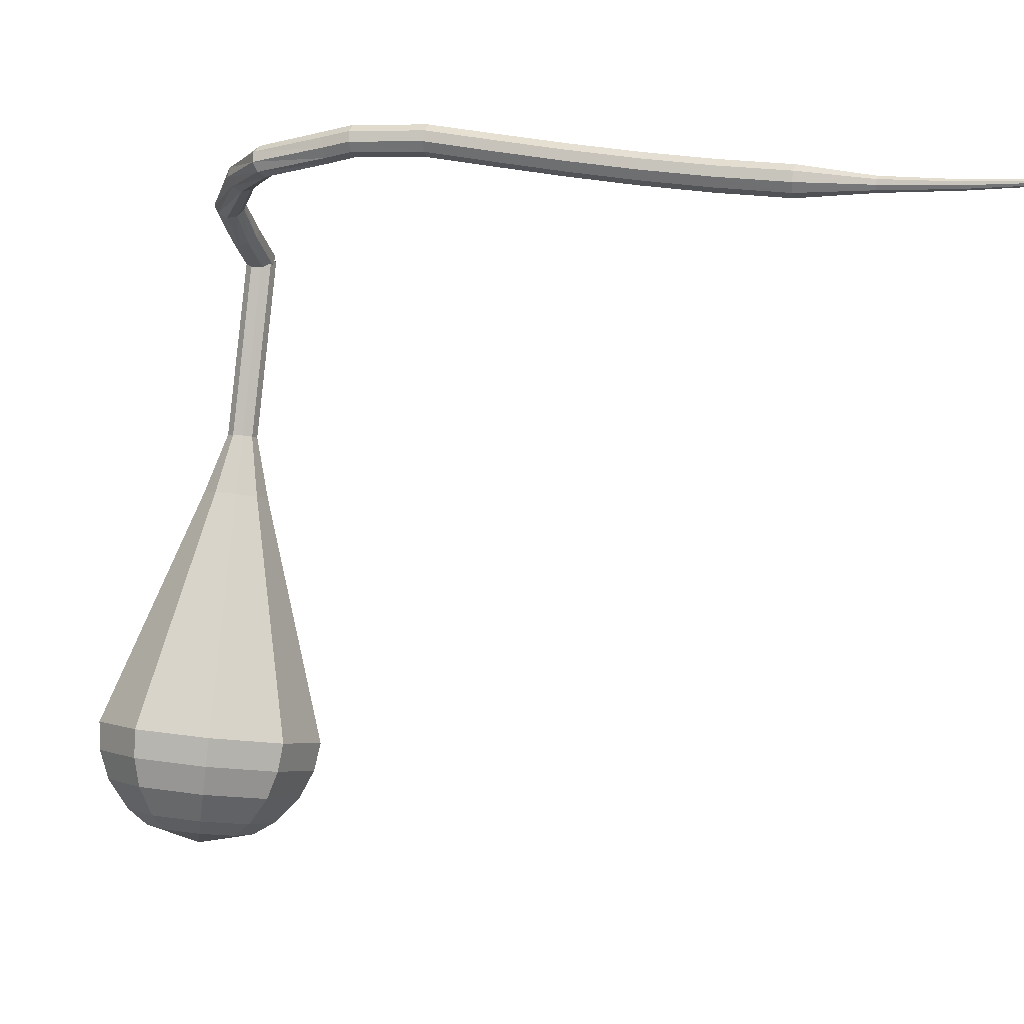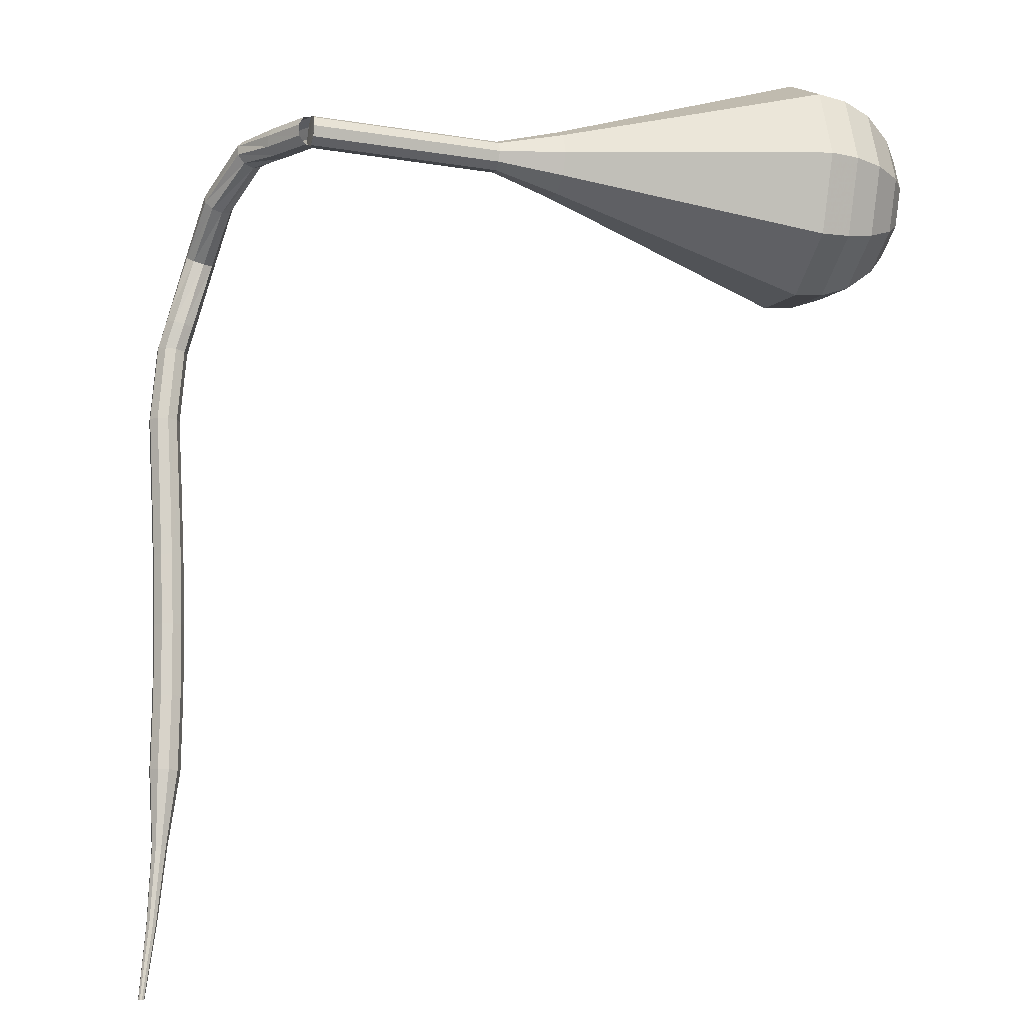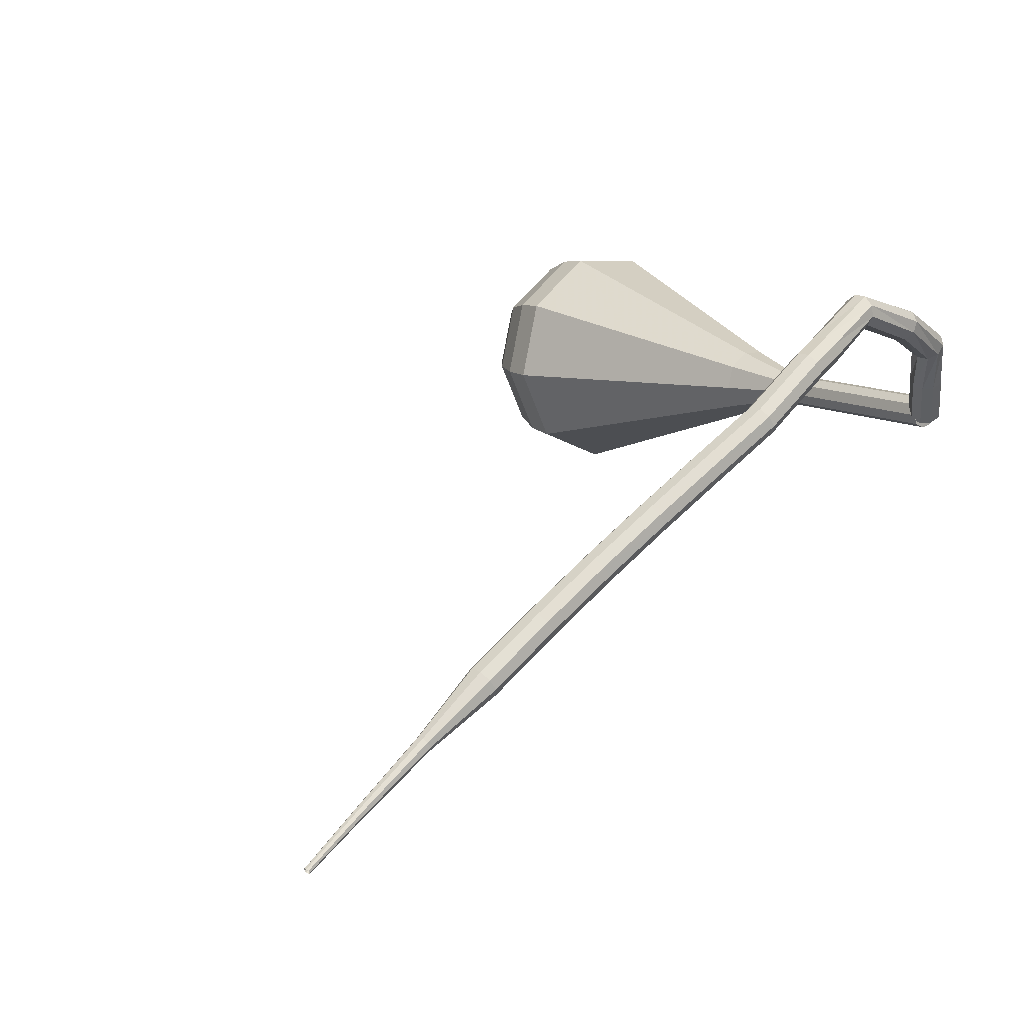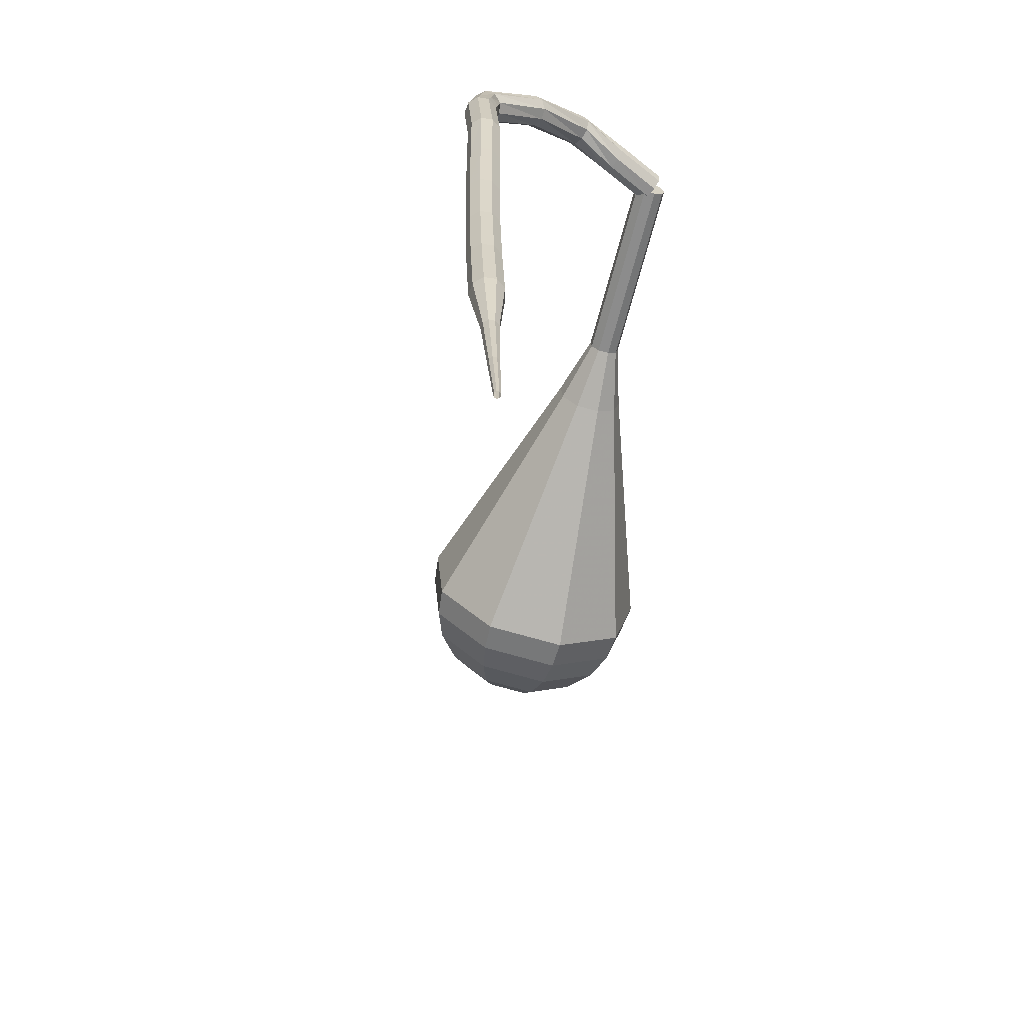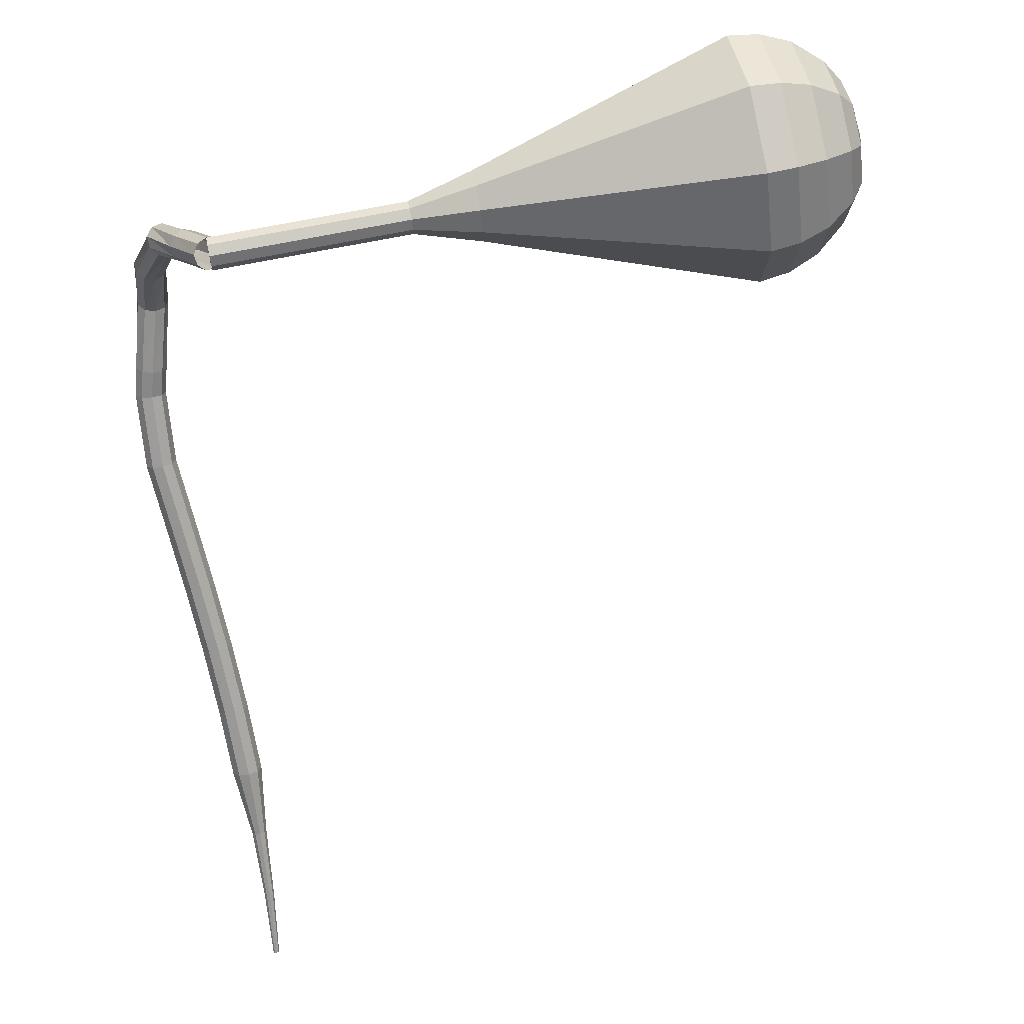
<metadata>
{"format":"obj","ext":"obj","renderer":"f3d","projection":"perspective","resolution":1024,"background":"white","views":[{"elev":10.8,"azim":-120.6,"up":"+Z"},{"elev":-61.4,"azim":85.6,"up":"+Y"},{"elev":-2.9,"azim":-31.4,"up":"+Y"},{"elev":25.0,"azim":-50.3,"up":"+Z"},{"elev":-28.7,"azim":99.4,"up":"+Y"}]}
</metadata>
<code>
g tube1
v 175.2 158.2 101.1
v 174.8 158.3 100.6
v 174.2 158.1 100.3
v 173.7 157.6 100.4
v 173.6 157.1 100.8
v 173.9 156.7 101.3
v 174.4 156.8 101.7
v 175 157.1 101.8
v 175.3 157.7 101.5
v 175.2 158.2 101.1
v 173.6 160.1 103.1
v 173.2 160.2 102.6
v 172.6 160 102.3
v 172.1 159.5 102.4
v 172 159 102.8
v 172.3 158.7 103.4
v 172.9 158.7 103.8
v 173.4 159.1 103.9
v 173.7 159.6 103.6
v 173.6 160.1 103.1
v 171.7 162.1 105.1
v 171.2 162.1 104.6
v 170.8 161.6 104.3
v 170.6 161 104.4
v 170.7 160.5 104.8
v 171 160.3 105.4
v 171.5 160.6 105.8
v 171.8 161.2 105.9
v 171.9 161.8 105.7
v 171.7 162.1 105.1
v 167.6 163 107.2
v 167.3 162.8 106.6
v 167.1 162.3 106.2
v 167.1 161.6 106.3
v 167.2 161.1 106.8
v 167.4 161.1 107.5
v 167.7 161.5 108
v 167.8 162.1 108.1
v 167.8 162.8 107.8
v 167.6 163 107.2
v 162.8 163.4 108.3
v 162.7 163.1 107.7
v 162.8 162.5 107.4
v 163 161.9 107.5
v 163.3 161.5 108
v 163.5 161.6 108.7
v 163.5 162 109.2
v 163.3 162.7 109.3
v 163 163.2 109
v 162.8 163.4 108.3
v 159 160.5 109.3
v 159 160.2 108.7
v 159.3 159.7 108.3
v 159.7 159.2 108.4
v 160.1 158.9 108.9
v 160.2 159 109.6
v 160 159.4 110.1
v 159.6 160 110.2
v 159.2 160.4 109.9
v 159 160.5 109.3
v 157.5 159.4 109.7
v 157.6 159.2 109
v 157.9 158.8 108.7
v 158.4 158.3 108.8
v 158.7 157.9 109.3
v 158.7 158 110
v 158.5 158.3 110.5
v 158.1 158.9 110.7
v 157.6 159.3 110.3
v 157.5 159.4 109.7
v 154 156.2 109.8
v 154.1 156 109.1
v 154.5 155.6 108.8
v 155 155.1 108.9
v 155.3 154.7 109.4
v 155.2 154.7 110.1
v 154.9 155 110.6
v 154.5 155.5 110.7
v 154.1 156 110.4
v 154 156.2 109.8
v 150.6 153.3 109.2
v 150.8 153.2 108.6
v 151.2 152.8 108.3
v 151.6 152.3 108.4
v 151.8 151.9 108.9
v 151.8 151.8 109.6
v 151.4 152.1 110.1
v 151 152.6 110.2
v 150.7 153.1 109.9
v 150.6 153.3 109.2
v 147.1 150.5 108.8
v 147.3 150.3 108.1
v 147.7 149.9 107.8
v 148.2 149.4 107.9
v 148.4 149 108.4
v 148.4 149 109.1
v 148 149.3 109.6
v 147.6 149.8 109.7
v 147.2 150.2 109.4
v 147.1 150.5 108.8
v 143.7 147.5 108.3
v 143.9 147.4 107.7
v 144.3 147 107.3
v 144.7 146.4 107.4
v 145 146.1 108
v 144.9 146 108.7
v 144.6 146.3 109.2
v 144.2 146.8 109.3
v 143.8 147.3 109
v 143.7 147.5 108.3
v 140.2 144.5 108
v 140.4 144.3 107.3
v 140.8 143.9 107
v 141.2 143.4 107.1
v 141.5 143 107.6
v 141.5 143 108.3
v 141.1 143.3 108.8
v 140.7 143.8 108.9
v 140.3 144.3 108.6
v 140.2 144.5 108
v 136.7 141.3 107.7
v 136.8 141.2 107.1
v 137.3 140.7 106.7
v 137.7 140.2 106.9
v 138 139.9 107.4
v 138 139.9 108.1
v 137.7 140.2 108.6
v 137.2 140.7 108.7
v 136.8 141.1 108.4
v 136.7 141.3 107.7
v 133.4 137.7 107.6
v 133.5 137.7 107.3
v 133.7 137.4 107.1
v 133.9 137.2 107.2
v 134.1 137 107.5
v 134.1 137 107.8
v 133.9 137.2 108.1
v 133.7 137.4 108.1
v 133.5 137.7 107.9
v 133.4 137.7 107.6
v 130 134.4 107.7
v 130 134.3 107.5
v 130.1 134.2 107.3
v 130.3 134 107.4
v 130.4 133.9 107.6
v 130.4 133.9 107.8
v 130.3 134 108
v 130.2 134.2 108
v 130 134.3 107.9
v 130 134.4 107.7
v 126.6 131.2 107.9
v 126.6 131.1 107.8
v 126.7 131 107.7
v 126.8 130.9 107.7
v 126.9 130.9 107.8
v 126.9 130.9 108
v 126.8 130.9 108.1
v 126.7 131 108.1
v 126.6 131.1 108
v 126.6 131.2 107.9
f 1 2 12
f 12 11 1
f 2 3 13
f 13 12 2
f 3 4 14
f 14 13 3
f 4 5 15
f 15 14 4
f 5 6 16
f 16 15 5
f 6 7 17
f 17 16 6
f 7 8 18
f 18 17 7
f 8 9 19
f 19 18 8
f 9 10 20
f 20 19 9
f 11 12 22
f 22 21 11
f 12 13 23
f 23 22 12
f 13 14 24
f 24 23 13
f 14 15 25
f 25 24 14
f 15 16 26
f 26 25 15
f 16 17 27
f 27 26 16
f 17 18 28
f 28 27 17
f 18 19 29
f 29 28 18
f 19 20 30
f 30 29 19
f 21 22 32
f 32 31 21
f 22 23 33
f 33 32 22
f 23 24 34
f 34 33 23
f 24 25 35
f 35 34 24
f 25 26 36
f 36 35 25
f 26 27 37
f 37 36 26
f 27 28 38
f 38 37 27
f 28 29 39
f 39 38 28
f 29 30 40
f 40 39 29
f 31 32 42
f 42 41 31
f 32 33 43
f 43 42 32
f 33 34 44
f 44 43 33
f 34 35 45
f 45 44 34
f 35 36 46
f 46 45 35
f 36 37 47
f 47 46 36
f 37 38 48
f 48 47 37
f 38 39 49
f 49 48 38
f 39 40 50
f 50 49 39
f 41 42 52
f 52 51 41
f 42 43 53
f 53 52 42
f 43 44 54
f 54 53 43
f 44 45 55
f 55 54 44
f 45 46 56
f 56 55 45
f 46 47 57
f 57 56 46
f 47 48 58
f 58 57 47
f 48 49 59
f 59 58 48
f 49 50 60
f 60 59 49
f 51 52 62
f 62 61 51
f 52 53 63
f 63 62 52
f 53 54 64
f 64 63 53
f 54 55 65
f 65 64 54
f 55 56 66
f 66 65 55
f 56 57 67
f 67 66 56
f 57 58 68
f 68 67 57
f 58 59 69
f 69 68 58
f 59 60 70
f 70 69 59
f 61 62 72
f 72 71 61
f 62 63 73
f 73 72 62
f 63 64 74
f 74 73 63
f 64 65 75
f 75 74 64
f 65 66 76
f 76 75 65
f 66 67 77
f 77 76 66
f 67 68 78
f 78 77 67
f 68 69 79
f 79 78 68
f 69 70 80
f 80 79 69
f 71 72 82
f 82 81 71
f 72 73 83
f 83 82 72
f 73 74 84
f 84 83 73
f 74 75 85
f 85 84 74
f 75 76 86
f 86 85 75
f 76 77 87
f 87 86 76
f 77 78 88
f 88 87 77
f 78 79 89
f 89 88 78
f 79 80 90
f 90 89 79
f 81 82 92
f 92 91 81
f 82 83 93
f 93 92 82
f 83 84 94
f 94 93 83
f 84 85 95
f 95 94 84
f 85 86 96
f 96 95 85
f 86 87 97
f 97 96 86
f 87 88 98
f 98 97 87
f 88 89 99
f 99 98 88
f 89 90 100
f 100 99 89
f 91 92 102
f 102 101 91
f 92 93 103
f 103 102 92
f 93 94 104
f 104 103 93
f 94 95 105
f 105 104 94
f 95 96 106
f 106 105 95
f 96 97 107
f 107 106 96
f 97 98 108
f 108 107 97
f 98 99 109
f 109 108 98
f 99 100 110
f 110 109 99
f 101 102 112
f 112 111 101
f 102 103 113
f 113 112 102
f 103 104 114
f 114 113 103
f 104 105 115
f 115 114 104
f 105 106 116
f 116 115 105
f 106 107 117
f 117 116 106
f 107 108 118
f 118 117 107
f 108 109 119
f 119 118 108
f 109 110 120
f 120 119 109
f 111 112 122
f 122 121 111
f 112 113 123
f 123 122 112
f 113 114 124
f 124 123 113
f 114 115 125
f 125 124 114
f 115 116 126
f 126 125 115
f 116 117 127
f 127 126 116
f 117 118 128
f 128 127 117
f 118 119 129
f 129 128 118
f 119 120 130
f 130 129 119
f 121 122 132
f 132 131 121
f 122 123 133
f 133 132 122
f 123 124 134
f 134 133 123
f 124 125 135
f 135 134 124
f 125 126 136
f 136 135 125
f 126 127 137
f 137 136 126
f 127 128 138
f 138 137 127
f 128 129 139
f 139 138 128
f 129 130 140
f 140 139 129
f 131 132 142
f 142 141 131
f 132 133 143
f 143 142 132
f 133 134 144
f 144 143 133
f 134 135 145
f 145 144 134
f 135 136 146
f 146 145 135
f 136 137 147
f 147 146 136
f 137 138 148
f 148 147 137
f 138 139 149
f 149 148 138
f 139 140 150
f 150 149 139
f 141 142 152
f 152 151 141
f 142 143 153
f 153 152 142
f 143 144 154
f 154 153 143
f 144 145 155
f 155 154 144
f 145 146 156
f 156 155 145
f 146 147 157
f 157 156 146
f 147 148 158
f 158 157 147
f 148 149 159
f 159 158 148
f 149 150 160
f 160 159 149
v 173.8 156.8 101.1
v 174.4 156.5 100.9
v 175 156.7 100.8
v 175.4 157.3 100.8
v 175.4 157.9 101
v 174.9 158.4 101.1
v 174.2 158.5 101.3
v 173.7 158.1 101.3
v 173.5 157.4 101.2
v 173.8 156.8 101.1
v 175.3 158.1 101.1
v 175.5 157.4 100.9
v 175.2 156.8 100.8
v 174.5 156.5 100.8
v 173.9 156.7 101
v 173.5 157.3 101.1
v 173.6 157.9 101.3
v 174.1 158.4 101.3
v 174.8 158.5 101.2
v 175.3 158.1 101.1
v 174.7 158.9 97.17
v 174.9 158.2 97.01
v 174.6 157.6 96.93
v 174 157.3 96.96
v 173.3 157.5 97.09
v 173 158.1 97.25
v 173 158.7 97.38
v 173.5 159.2 97.41
v 174.2 159.3 97.33
v 174.7 158.9 97.17
v 174.2 159.7 93.29
v 174.3 159.1 93.13
v 174 158.4 93.05
v 173.4 158.2 93.08
v 172.8 158.3 93.2
v 172.4 158.9 93.37
v 172.5 159.5 93.5
v 173 160 93.53
v 173.6 160.1 93.45
v 174.2 159.7 93.29
v 173.6 160.5 89.41
v 173.8 159.9 89.25
v 173.5 159.3 89.16
v 172.9 159 89.19
v 172.2 159.1 89.32
v 171.8 159.7 89.49
v 171.9 160.4 89.62
v 172.4 160.8 89.65
v 173.1 160.9 89.57
v 173.6 160.5 89.41
v 174 162 85.53
v 174.4 160.6 85.18
v 173.7 159.3 85
v 172.4 158.6 85.06
v 171 159 85.34
v 170.2 160.2 85.71
v 170.3 161.6 85.99
v 171.4 162.7 86.05
v 172.8 162.8 85.87
v 174 162 85.53
v 175.1 165.1 77.76
v 175.9 162 77
v 174.4 159.1 76.59
v 171.4 157.7 76.73
v 168.3 158.5 77.36
v 166.5 161.1 78.17
v 166.8 164.3 78.79
v 169.2 166.6 78.93
v 172.5 167 78.53
v 175.1 165.1 77.76
v 176.2 168.3 70
v 177.4 163.4 68.81
v 175.1 158.9 68.18
v 170.5 156.7 68.4
v 165.6 157.9 69.37
v 162.8 162 70.63
v 163.3 167 71.6
v 167 170.6 71.82
v 172.1 171.1 71.19
v 176.2 168.3 70
v 175.7 168.5 68.18
v 176.9 163.8 67.03
v 174.7 159.4 66.42
v 170.2 157.3 66.63
v 165.5 158.5 67.57
v 162.8 162.5 68.79
v 163.3 167.3 69.73
v 166.8 170.8 69.94
v 171.7 171.3 69.33
v 175.7 168.5 68.18
v 174.8 168.5 66.37
v 175.9 164.3 65.34
v 173.9 160.3 64.79
v 169.9 158.4 64.98
v 165.7 159.5 65.82
v 163.2 163.1 66.91
v 163.7 167.4 67.75
v 166.9 170.5 67.94
v 171.3 170.9 67.39
v 174.8 168.5 66.37
v 173.3 168 64.55
v 174.1 164.8 63.76
v 172.6 161.7 63.35
v 169.5 160.3 63.49
v 166.3 161.1 64.13
v 164.4 163.8 64.97
v 164.8 167.2 65.61
v 167.2 169.5 65.75
v 170.6 169.8 65.33
v 173.3 168 64.55
v 172.1 167.4 63.64
v 172.7 165 63.06
v 171.6 162.8 62.76
v 169.3 161.8 62.87
v 167 162.4 63.33
v 165.6 164.4 63.95
v 165.9 166.8 64.41
v 167.6 168.5 64.52
v 170.1 168.8 64.21
v 172.1 167.4 63.64
v 169 165.5 62.73
v 169 165.5 62.73
v 169 165.5 62.73
v 169 165.5 62.73
v 169 165.5 62.73
v 169 165.5 62.73
v 169 165.5 62.73
v 169 165.5 62.73
v 169 165.5 62.73
v 169 165.5 62.73
f 161 162 172
f 172 171 161
f 162 163 173
f 173 172 162
f 163 164 174
f 174 173 163
f 164 165 175
f 175 174 164
f 165 166 176
f 176 175 165
f 166 167 177
f 177 176 166
f 167 168 178
f 178 177 167
f 168 169 179
f 179 178 168
f 169 170 180
f 180 179 169
f 171 172 182
f 182 181 171
f 172 173 183
f 183 182 172
f 173 174 184
f 184 183 173
f 174 175 185
f 185 184 174
f 175 176 186
f 186 185 175
f 176 177 187
f 187 186 176
f 177 178 188
f 188 187 177
f 178 179 189
f 189 188 178
f 179 180 190
f 190 189 179
f 181 182 192
f 192 191 181
f 182 183 193
f 193 192 182
f 183 184 194
f 194 193 183
f 184 185 195
f 195 194 184
f 185 186 196
f 196 195 185
f 186 187 197
f 197 196 186
f 187 188 198
f 198 197 187
f 188 189 199
f 199 198 188
f 189 190 200
f 200 199 189
f 191 192 202
f 202 201 191
f 192 193 203
f 203 202 192
f 193 194 204
f 204 203 193
f 194 195 205
f 205 204 194
f 195 196 206
f 206 205 195
f 196 197 207
f 207 206 196
f 197 198 208
f 208 207 197
f 198 199 209
f 209 208 198
f 199 200 210
f 210 209 199
f 201 202 212
f 212 211 201
f 202 203 213
f 213 212 202
f 203 204 214
f 214 213 203
f 204 205 215
f 215 214 204
f 205 206 216
f 216 215 205
f 206 207 217
f 217 216 206
f 207 208 218
f 218 217 207
f 208 209 219
f 219 218 208
f 209 210 220
f 220 219 209
f 211 212 222
f 222 221 211
f 212 213 223
f 223 222 212
f 213 214 224
f 224 223 213
f 214 215 225
f 225 224 214
f 215 216 226
f 226 225 215
f 216 217 227
f 227 226 216
f 217 218 228
f 228 227 217
f 218 219 229
f 229 228 218
f 219 220 230
f 230 229 219
f 221 222 232
f 232 231 221
f 222 223 233
f 233 232 222
f 223 224 234
f 234 233 223
f 224 225 235
f 235 234 224
f 225 226 236
f 236 235 225
f 226 227 237
f 237 236 226
f 227 228 238
f 238 237 227
f 228 229 239
f 239 238 228
f 229 230 240
f 240 239 229
f 231 232 242
f 242 241 231
f 232 233 243
f 243 242 232
f 233 234 244
f 244 243 233
f 234 235 245
f 245 244 234
f 235 236 246
f 246 245 235
f 236 237 247
f 247 246 236
f 237 238 248
f 248 247 237
f 238 239 249
f 249 248 238
f 239 240 250
f 250 249 239
f 241 242 252
f 252 251 241
f 242 243 253
f 253 252 242
f 243 244 254
f 254 253 243
f 244 245 255
f 255 254 244
f 245 246 256
f 256 255 245
f 246 247 257
f 257 256 246
f 247 248 258
f 258 257 247
f 248 249 259
f 259 258 248
f 249 250 260
f 260 259 249
f 251 252 262
f 262 261 251
f 252 253 263
f 263 262 252
f 253 254 264
f 264 263 253
f 254 255 265
f 265 264 254
f 255 256 266
f 266 265 255
f 256 257 267
f 267 266 256
f 257 258 268
f 268 267 257
f 258 259 269
f 269 268 258
f 259 260 270
f 270 269 259
f 261 262 272
f 272 271 261
f 262 263 273
f 273 272 262
f 263 264 274
f 274 273 263
f 264 265 275
f 275 274 264
f 265 266 276
f 276 275 265
f 266 267 277
f 277 276 266
f 267 268 278
f 278 277 267
f 268 269 279
f 279 278 268
f 269 270 280
f 280 279 269
f 271 272 282
f 282 281 271
f 272 273 283
f 283 282 272
f 273 274 284
f 284 283 273
f 274 275 285
f 285 284 274
f 275 276 286
f 286 285 275
f 276 277 287
f 287 286 276
f 277 278 288
f 288 287 277
f 278 279 289
f 289 288 278
f 279 280 290
f 290 289 279
g

</code>
